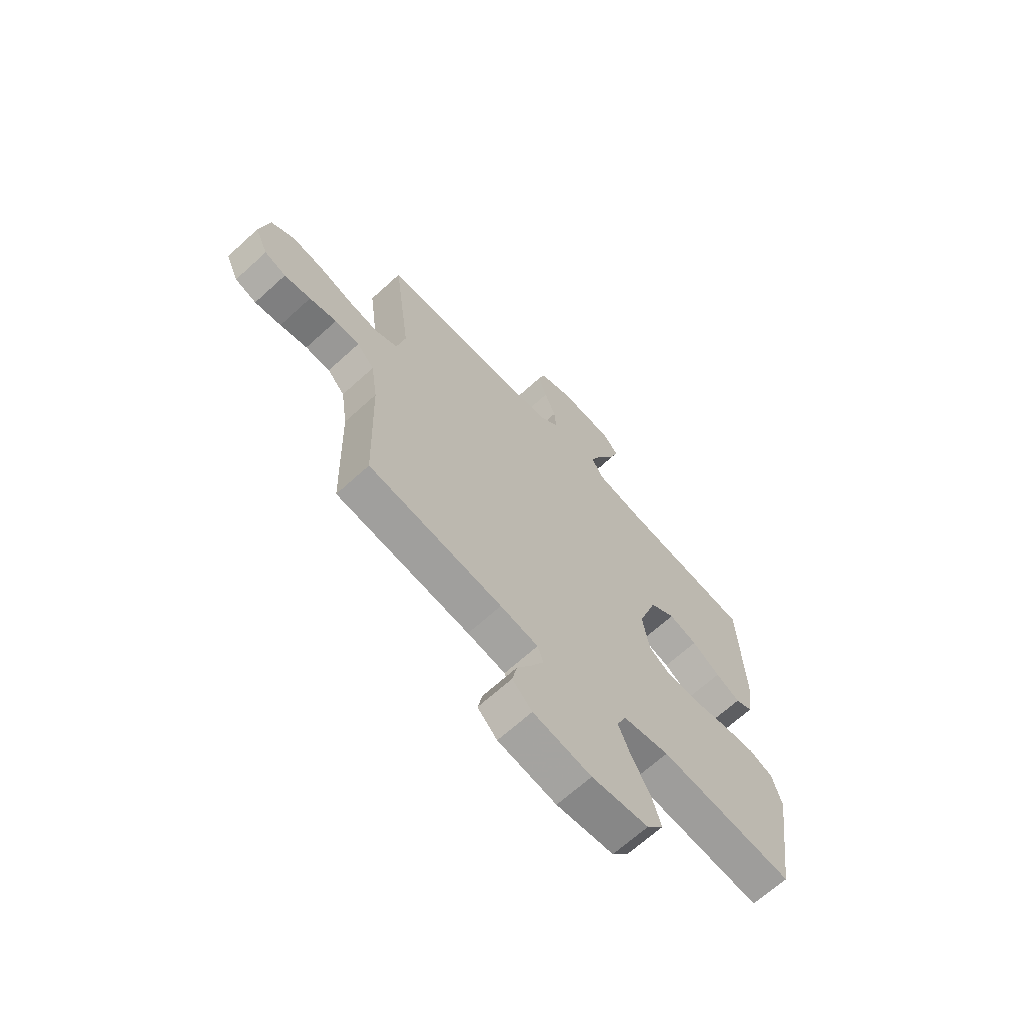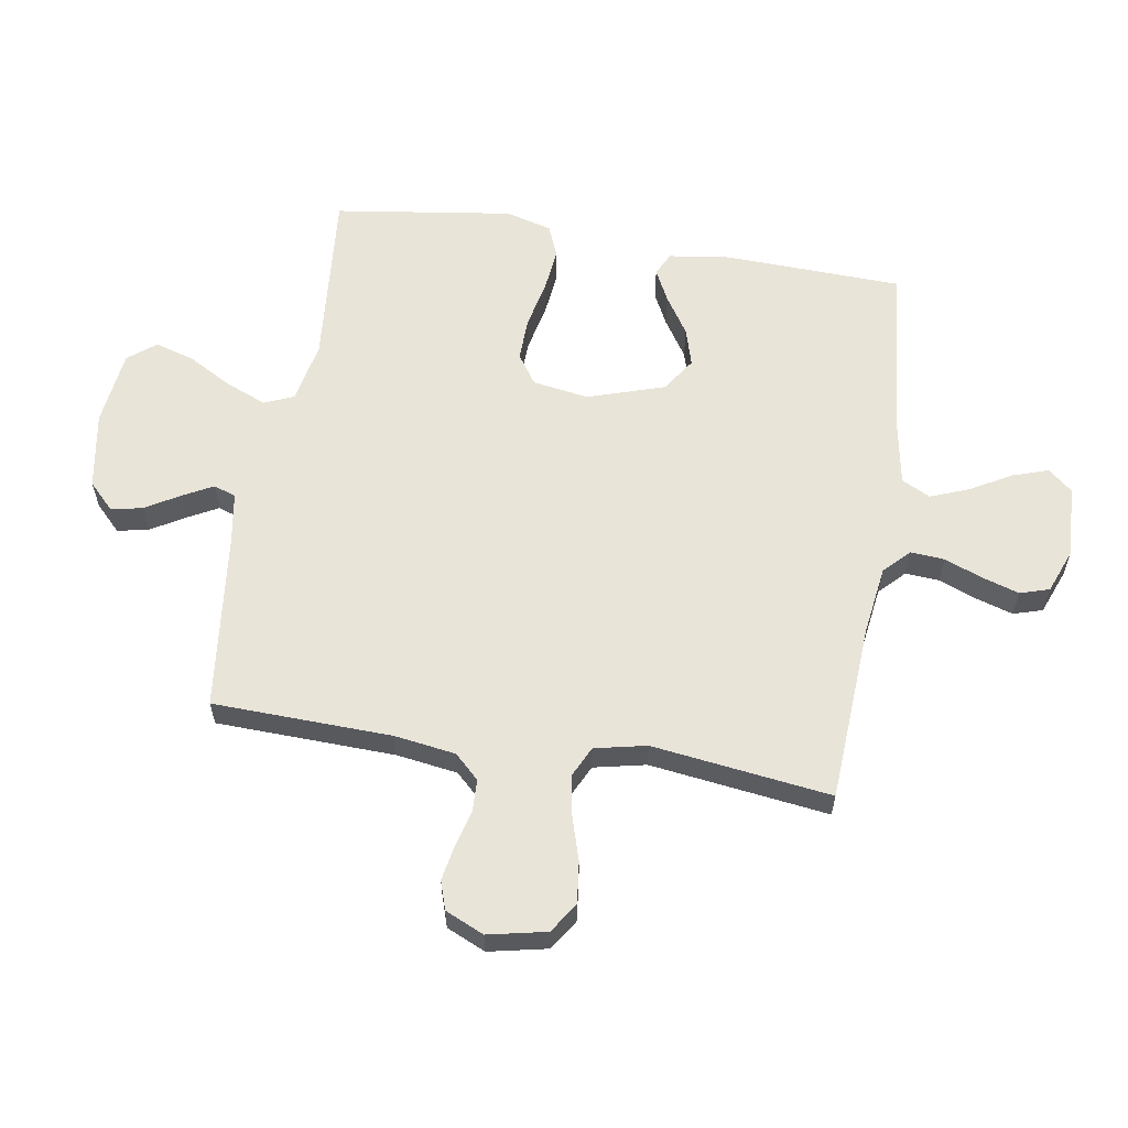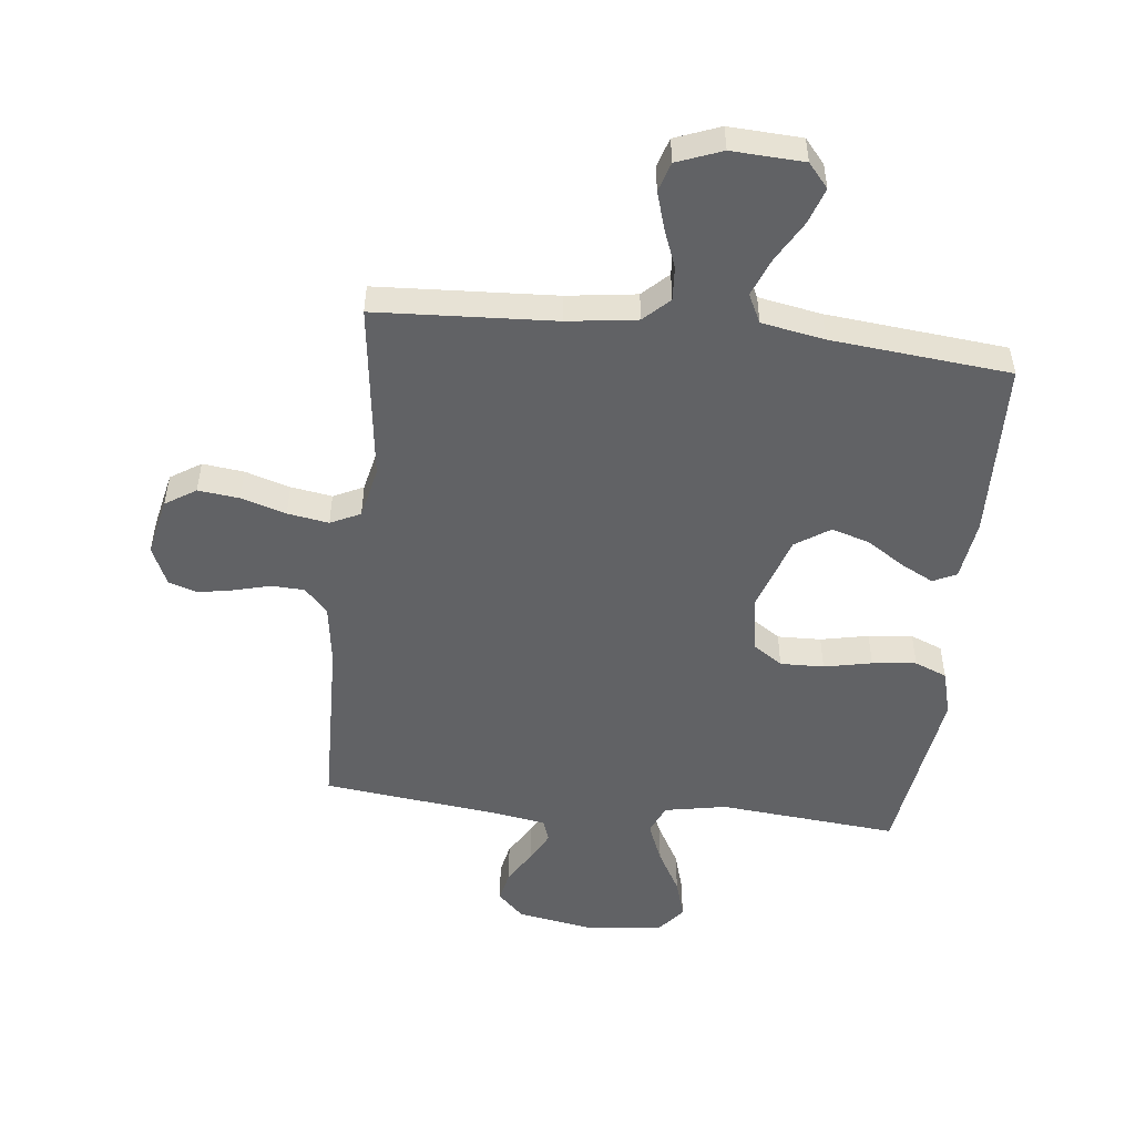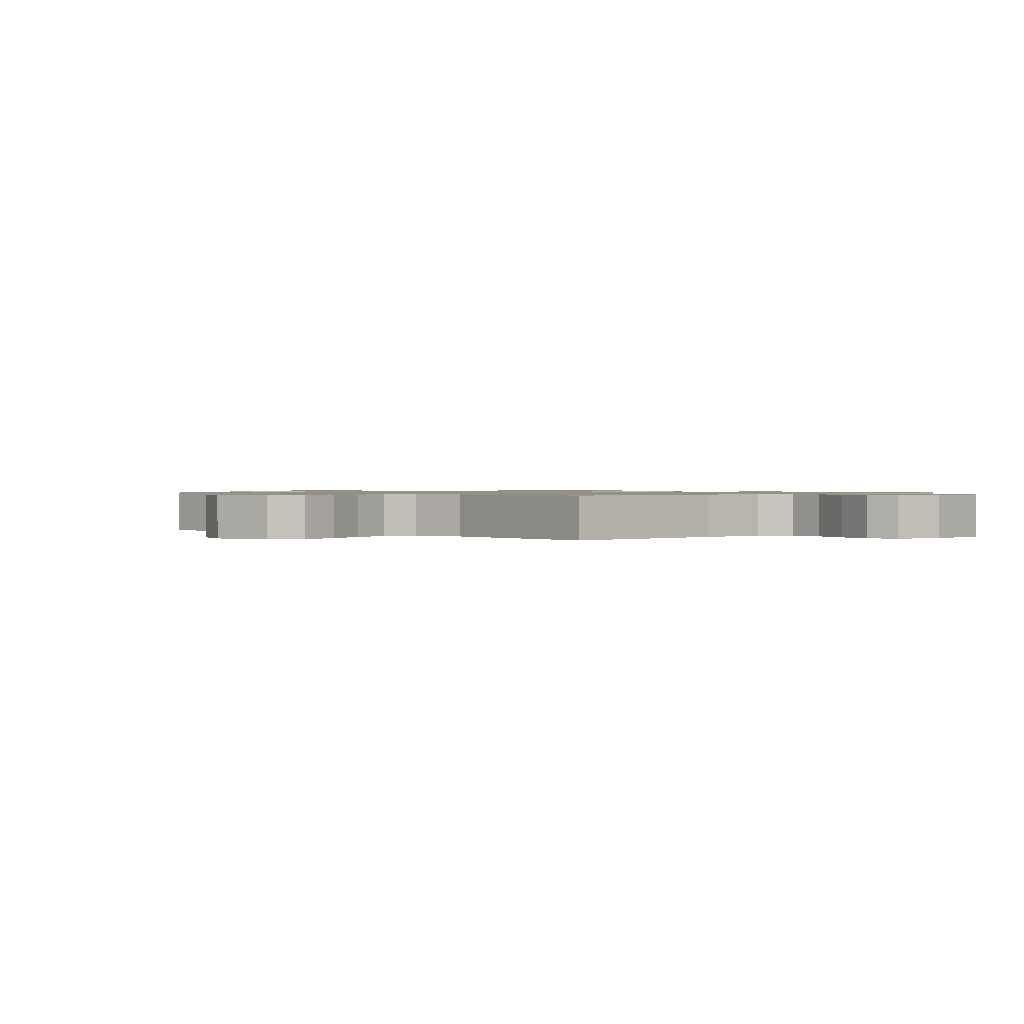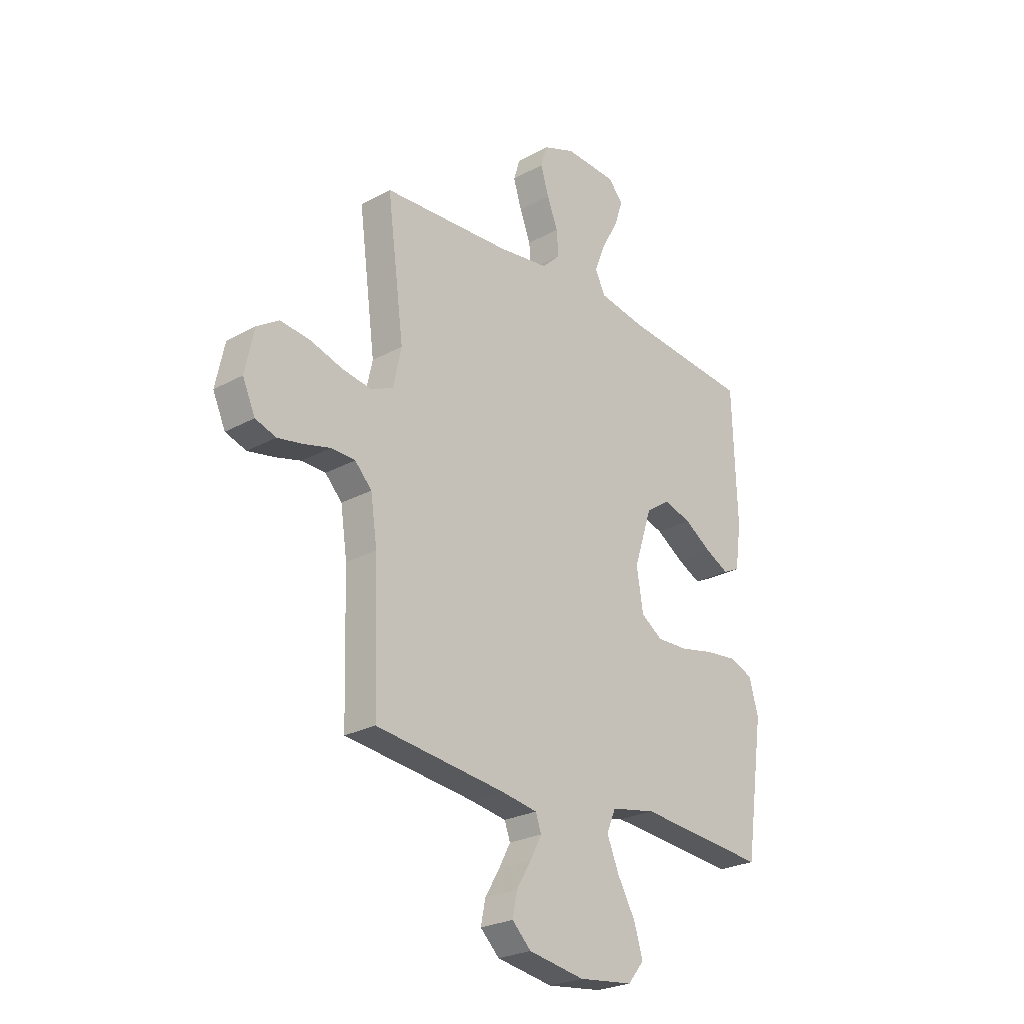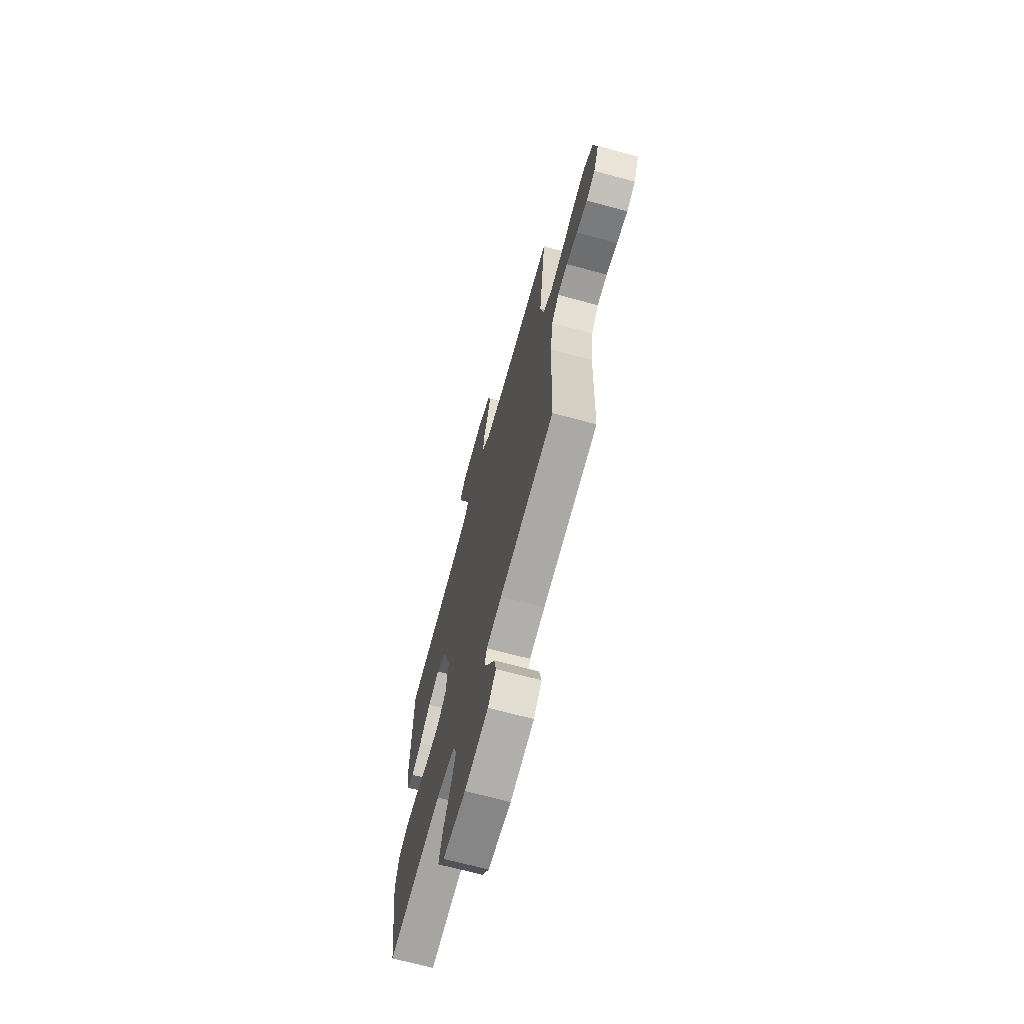
<metadata>
{"format":"obj","ext":"obj","renderer":"f3d","projection":"perspective","resolution":1024,"background":"white","views":[{"elev":-67.2,"azim":-47.6,"up":"+Z"},{"elev":59.9,"azim":-80.7,"up":"+Y"},{"elev":-50.6,"azim":-6.5,"up":"+Y"},{"elev":0.9,"azim":-46.6,"up":"+Y"},{"elev":-25.2,"azim":-48.4,"up":"+Z"},{"elev":-68.8,"azim":-105.2,"up":"+Z"}]}
</metadata>
<code>
v 0.5 0.07 0.5
v 0.51 0.07 0.2
v 0.496 0.07 0.098
v 0.457 0.07 0.079
v 0.402 0.07 0.107
v 0.339 0.07 0.148
v 0.275 0.07 0.167
v 0.218 0.07 0.129
v 0.176 0.07 0
v 0.191 0.07 -0.094
v 0.241 0.07 -0.128
v 0.314 0.07 -0.126
v 0.394 0.07 -0.109
v 0.468 0.07 -0.101
v 0.522 0.07 -0.123
v 0.543 0.07 -0.2
v 0.5 0.07 -0.5
v 0.2 0.07 -0.473
v 0.096 0.07 -0.493
v 0.075 0.07 -0.543
v 0.103 0.07 -0.611
v 0.144 0.07 -0.684
v 0.164 0.07 -0.751
v 0.127 0.07 -0.797
v 0 0.07 -0.812
v -0.13 0.07 -0.79
v -0.174 0.07 -0.747
v -0.163 0.07 -0.694
v -0.129 0.07 -0.637
v -0.102 0.07 -0.586
v -0.115 0.07 -0.549
v -0.2 0.07 -0.535
v -0.5 0.07 -0.5
v -0.509 0.07 -0.2
v -0.524 0.07 -0.097
v -0.563 0.07 -0.056
v -0.618 0.07 -0.054
v -0.679 0.07 -0.07
v -0.738 0.07 -0.081
v -0.786 0.07 -0.065
v -0.815 0.07 0
v -0.794 0.07 0.098
v -0.743 0.07 0.131
v -0.674 0.07 0.123
v -0.599 0.07 0.1
v -0.53 0.07 0.089
v -0.48 0.07 0.113
v -0.461 0.07 0.2
v -0.5 0.07 0.5
v -0.2 0.07 0.517
v -0.084 0.07 0.533
v -0.042 0.07 0.574
v -0.046 0.07 0.631
v -0.071 0.07 0.695
v -0.09 0.07 0.757
v -0.075 0.07 0.806
v 0 0.07 0.835
v 0.121 0.07 0.829
v 0.155 0.07 0.789
v 0.135 0.07 0.729
v 0.096 0.07 0.66
v 0.071 0.07 0.596
v 0.095 0.07 0.548
v 0.2 0.07 0.529
v 0.5 0 0.5
v 0.51 0 0.2
v 0.496 0 0.098
v 0.457 0 0.079
v 0.402 0 0.107
v 0.339 0 0.148
v 0.275 0 0.167
v 0.218 0 0.129
v 0.176 0 0
v 0.191 0 -0.094
v 0.241 0 -0.128
v 0.314 0 -0.126
v 0.394 0 -0.109
v 0.468 0 -0.101
v 0.522 0 -0.123
v 0.543 0 -0.2
v 0.5 0 -0.5
v 0.2 0 -0.473
v 0.096 0 -0.493
v 0.075 0 -0.543
v 0.103 0 -0.611
v 0.144 0 -0.684
v 0.164 0 -0.751
v 0.127 0 -0.797
v 0 0 -0.812
v -0.13 0 -0.79
v -0.174 0 -0.747
v -0.163 0 -0.694
v -0.129 0 -0.637
v -0.102 0 -0.586
v -0.115 0 -0.549
v -0.2 0 -0.535
v -0.5 0 -0.5
v -0.509 0 -0.2
v -0.524 0 -0.097
v -0.563 0 -0.056
v -0.618 0 -0.054
v -0.679 0 -0.07
v -0.738 0 -0.081
v -0.786 0 -0.065
v -0.815 0 0
v -0.794 0 0.098
v -0.743 0 0.131
v -0.674 0 0.123
v -0.599 0 0.1
v -0.53 0 0.089
v -0.48 0 0.113
v -0.461 0 0.2
v -0.5 0 0.5
v -0.2 0 0.517
v -0.084 0 0.533
v -0.042 0 0.574
v -0.046 0 0.631
v -0.071 0 0.695
v -0.09 0 0.757
v -0.075 0 0.806
v 0 0 0.835
v 0.121 0 0.829
v 0.155 0 0.789
v 0.135 0 0.729
v 0.096 0 0.66
v 0.071 0 0.596
v 0.095 0 0.548
v 0.2 0 0.529
f 59 60 61
f 58 59 61
f 57 58 61
f 56 57 61
f 55 56 61
f 54 55 61
f 53 54 61
f 52 53 61 62
f 51 52 62 63
f 48 49 50
f 51 63 64
f 50 51 64
f 48 50 64
f 47 48 64
f 43 44 45
f 42 43 45
f 41 42 45
f 40 41 45
f 39 40 45
f 38 39 45
f 37 38 45
f 36 37 45 46
f 35 36 46 47
f 32 33 34
f 35 47 64
f 34 35 64
f 32 34 64
f 31 32 64
f 27 28 29
f 26 27 29
f 25 26 29
f 24 25 29
f 23 24 29
f 22 23 29
f 21 22 29
f 20 21 29 30
f 30 31 64
f 20 30 64
f 19 20 64
f 16 17 18
f 15 16 18
f 14 15 18
f 13 14 18
f 12 13 18
f 11 12 18 19
f 4 5 6
f 3 4 6
f 2 3 6
f 1 2 6
f 64 1 6
f 64 6 7
f 10 11 19
f 9 10 19
f 9 19 64
f 8 9 64
f 7 8 64
f 125 124 123
f 125 123 122
f 125 122 121
f 125 121 120
f 125 120 119
f 125 119 118
f 125 118 117
f 126 125 117 116
f 127 126 116 115
f 114 113 112
f 128 127 115
f 128 115 114
f 128 114 112
f 128 112 111
f 109 108 107
f 109 107 106
f 109 106 105
f 109 105 104
f 109 104 103
f 109 103 102
f 109 102 101
f 110 109 101 100
f 111 110 100 99
f 98 97 96
f 128 111 99
f 128 99 98
f 128 98 96
f 128 96 95
f 93 92 91
f 93 91 90
f 93 90 89
f 93 89 88
f 93 88 87
f 93 87 86
f 93 86 85
f 94 93 85 84
f 128 95 94
f 128 94 84
f 128 84 83
f 82 81 80
f 82 80 79
f 82 79 78
f 82 78 77
f 82 77 76
f 83 82 76 75
f 70 69 68
f 70 68 67
f 70 67 66
f 70 66 65
f 70 65 128
f 71 70 128
f 83 75 74
f 83 74 73
f 128 83 73
f 128 73 72
f 128 72 71
f 1 65 66 2
f 2 66 67 3
f 3 67 68 4
f 4 68 69 5
f 5 69 70 6
f 6 70 71 7
f 7 71 72 8
f 8 72 73 9
f 9 73 74 10
f 10 74 75 11
f 11 75 76 12
f 12 76 77 13
f 13 77 78 14
f 14 78 79 15
f 15 79 80 16
f 16 80 81 17
f 17 81 82 18
f 18 82 83 19
f 19 83 84 20
f 20 84 85 21
f 21 85 86 22
f 22 86 87 23
f 23 87 88 24
f 24 88 89 25
f 25 89 90 26
f 26 90 91 27
f 27 91 92 28
f 28 92 93 29
f 29 93 94 30
f 30 94 95 31
f 31 95 96 32
f 32 96 97 33
f 33 97 98 34
f 34 98 99 35
f 35 99 100 36
f 36 100 101 37
f 37 101 102 38
f 38 102 103 39
f 39 103 104 40
f 40 104 105 41
f 41 105 106 42
f 42 106 107 43
f 43 107 108 44
f 44 108 109 45
f 45 109 110 46
f 46 110 111 47
f 47 111 112 48
f 48 112 113 49
f 49 113 114 50
f 50 114 115 51
f 51 115 116 52
f 52 116 117 53
f 53 117 118 54
f 54 118 119 55
f 55 119 120 56
f 56 120 121 57
f 57 121 122 58
f 58 122 123 59
f 59 123 124 60
f 60 124 125 61
f 61 125 126 62
f 62 126 127 63
f 63 127 128 64
f 64 128 65 1

</code>
